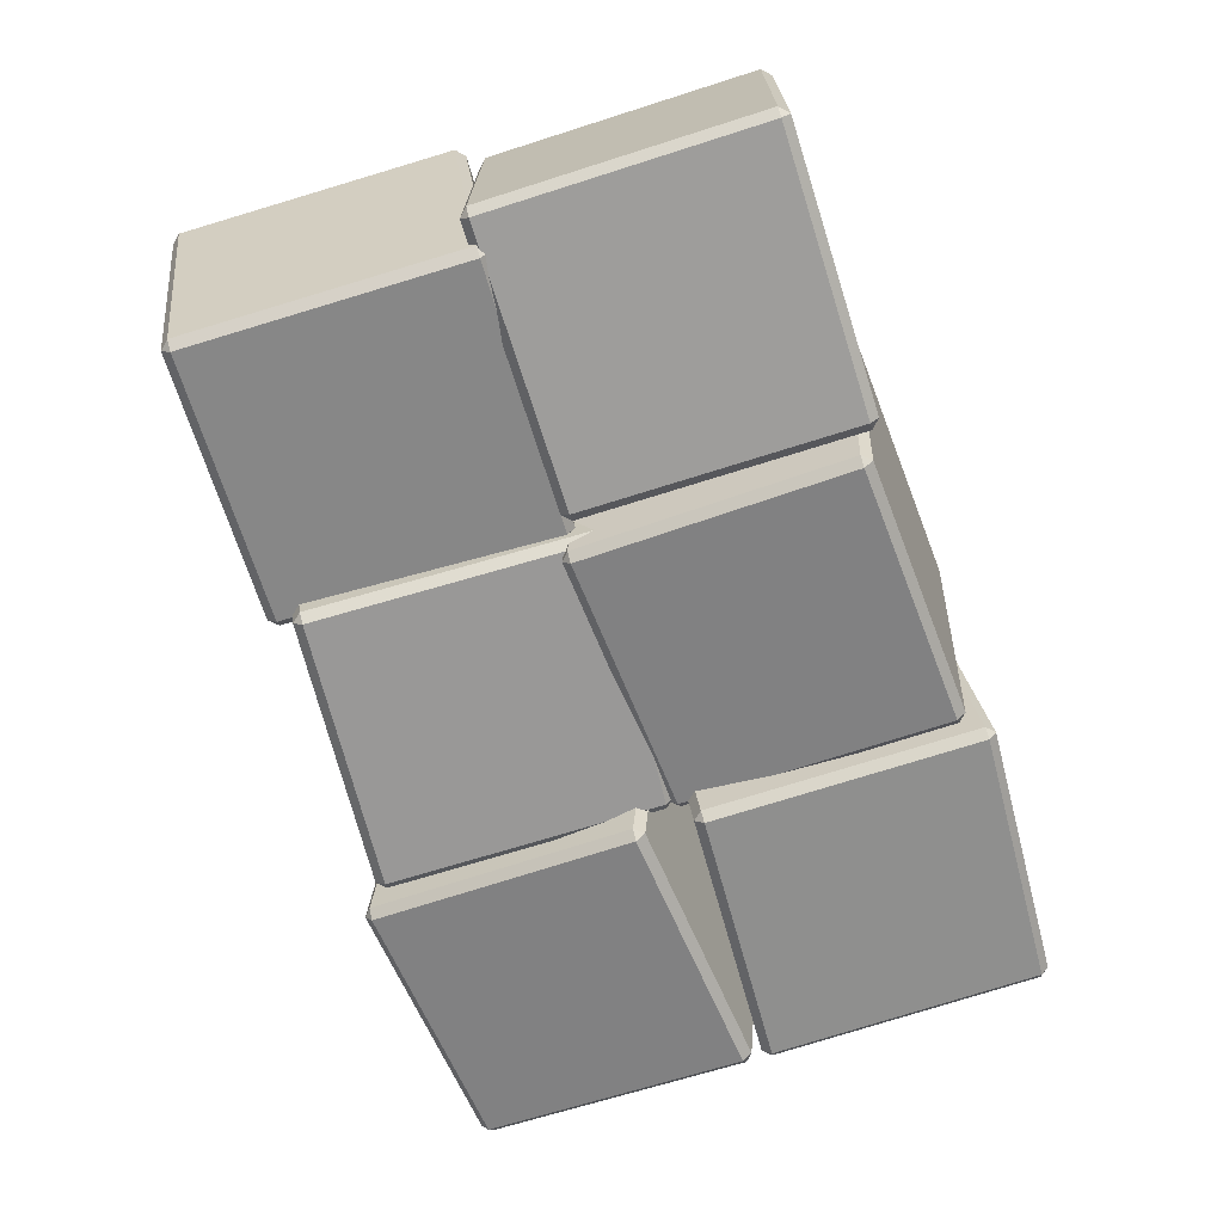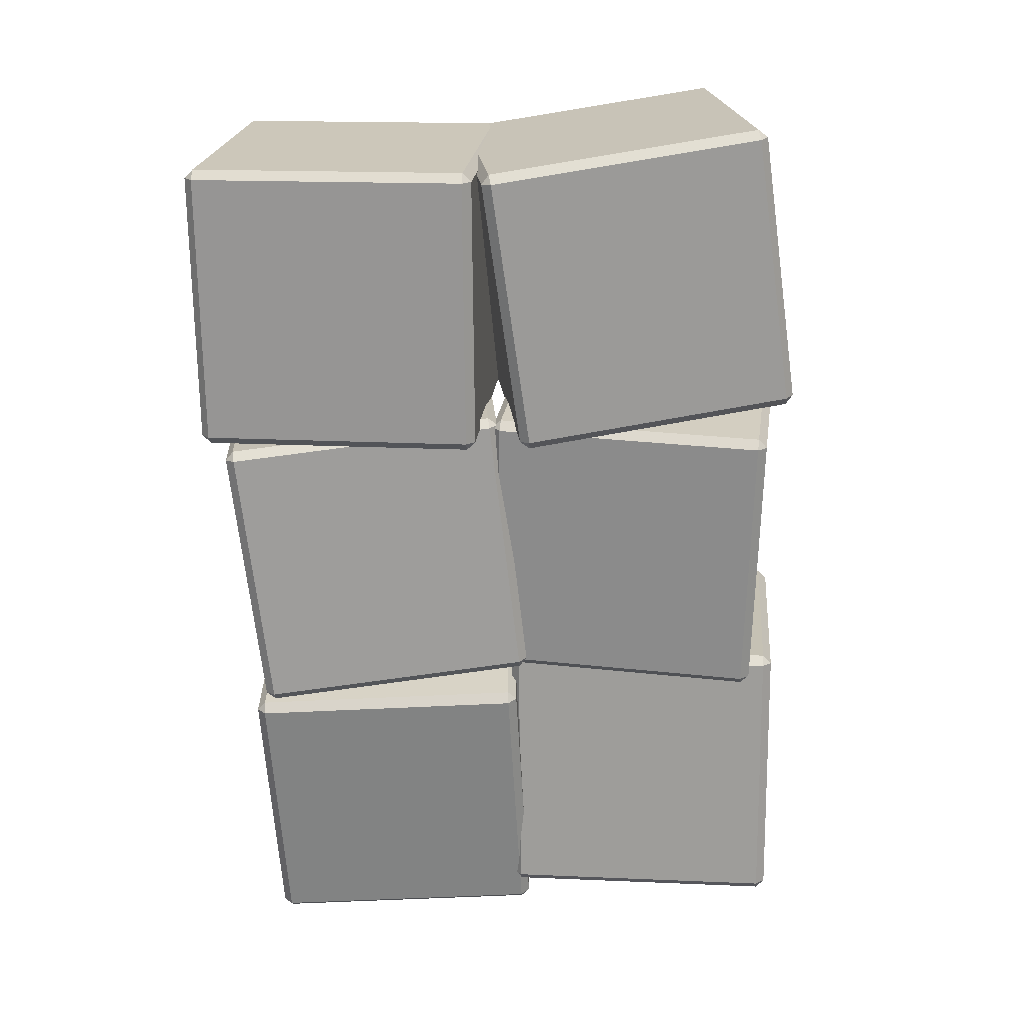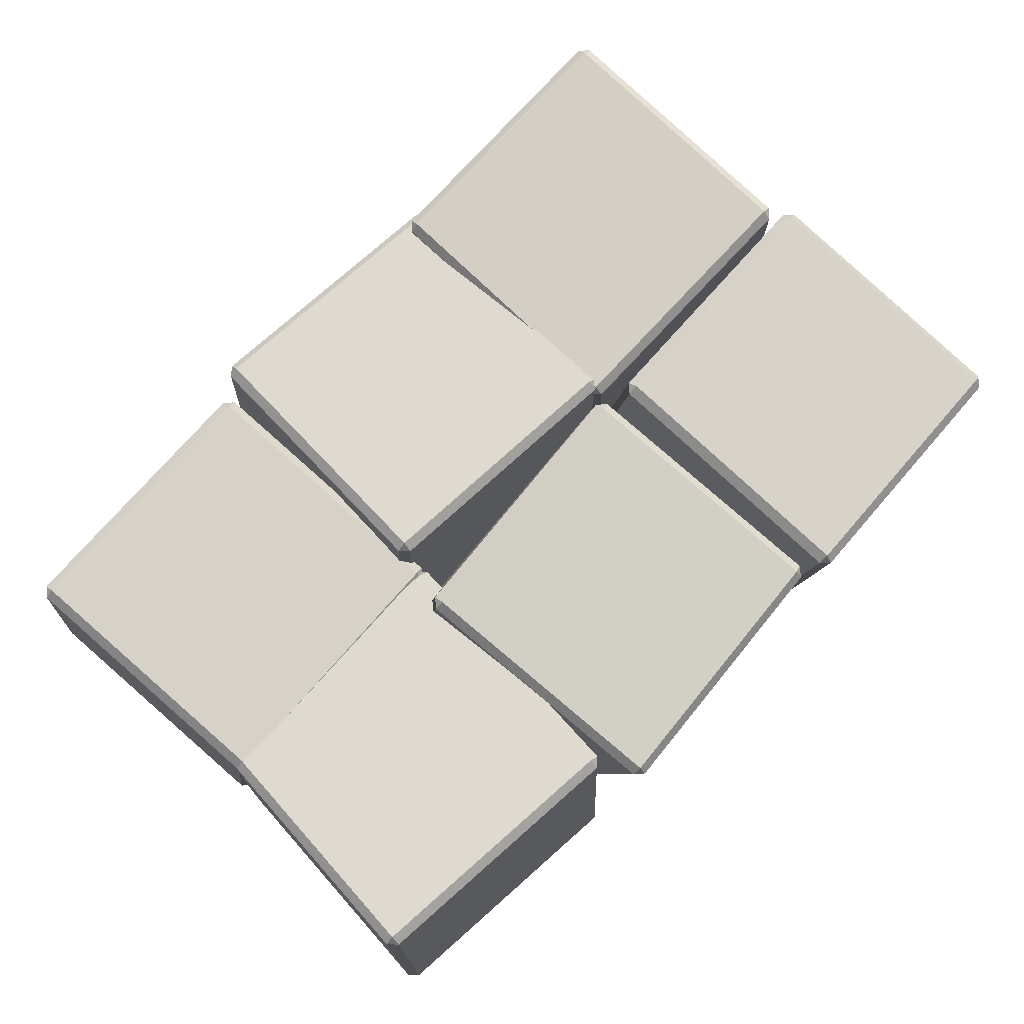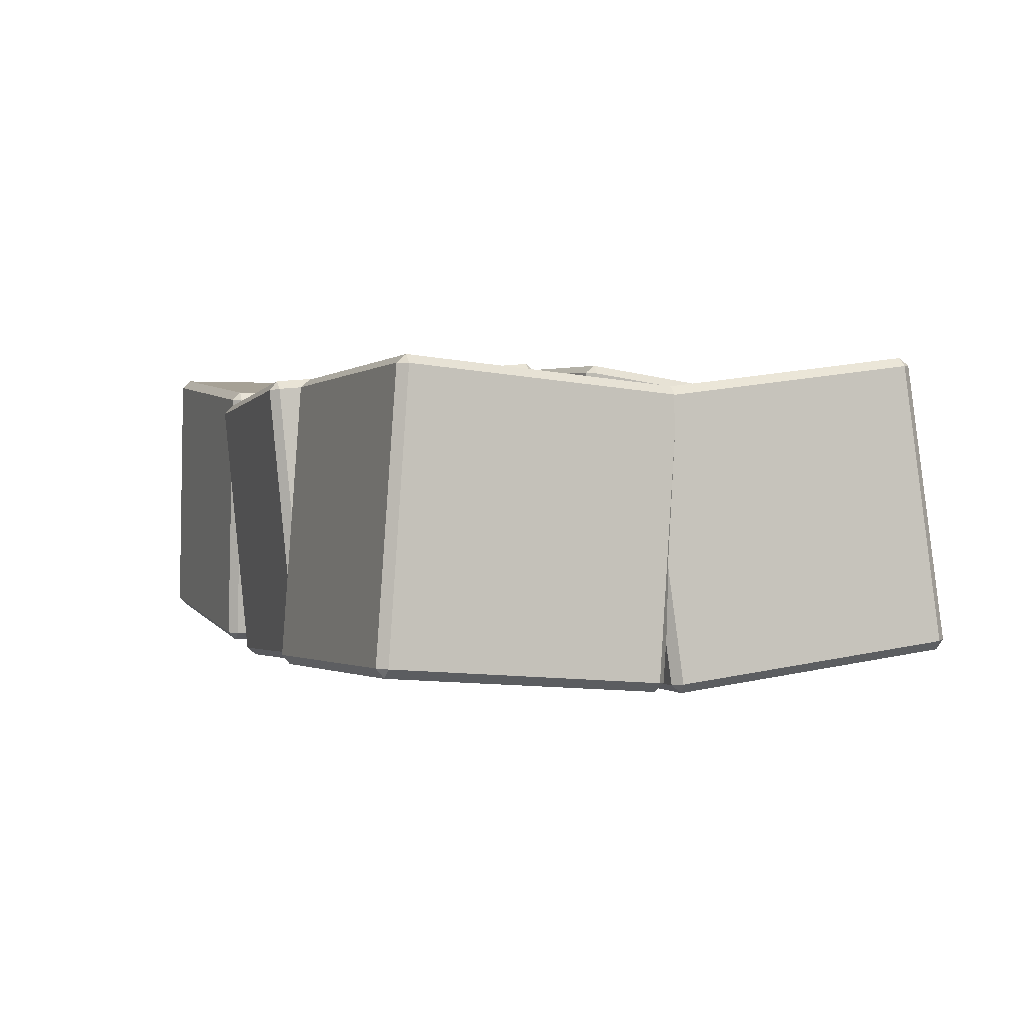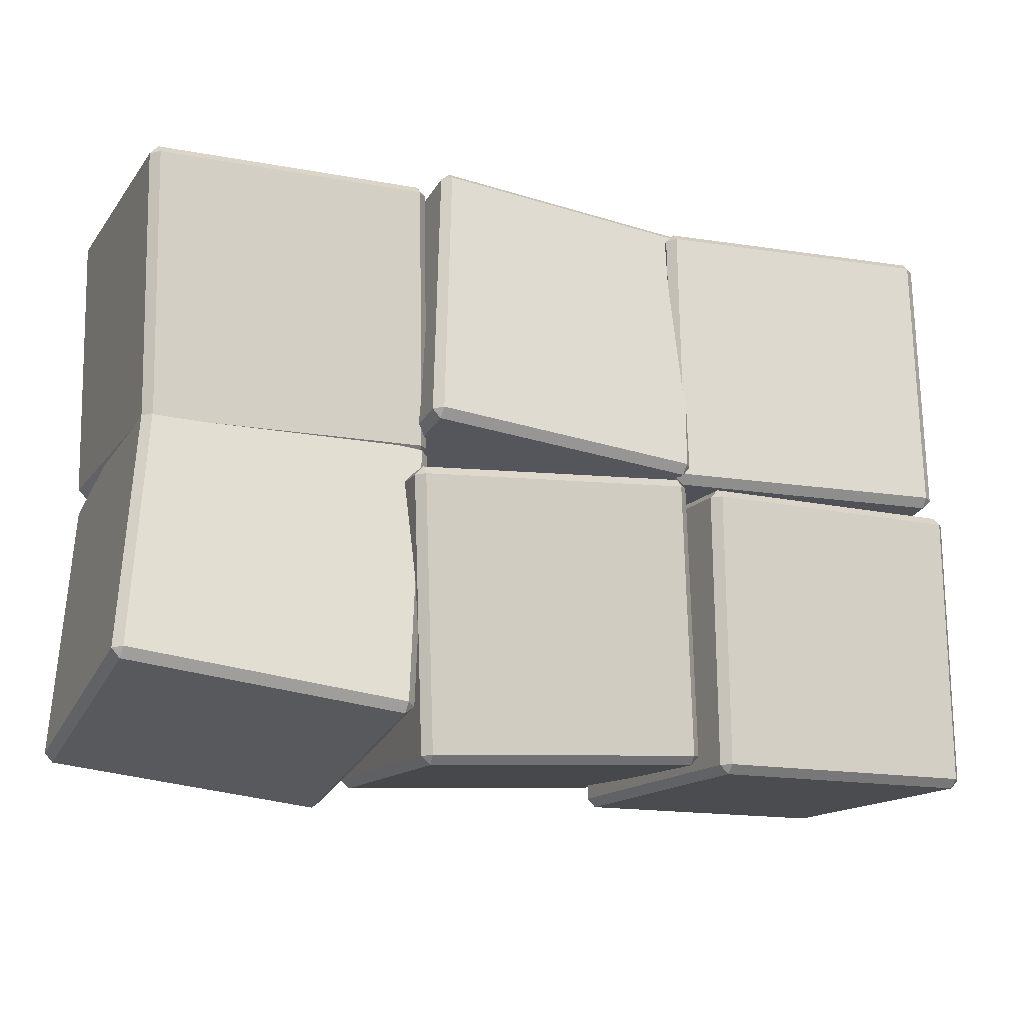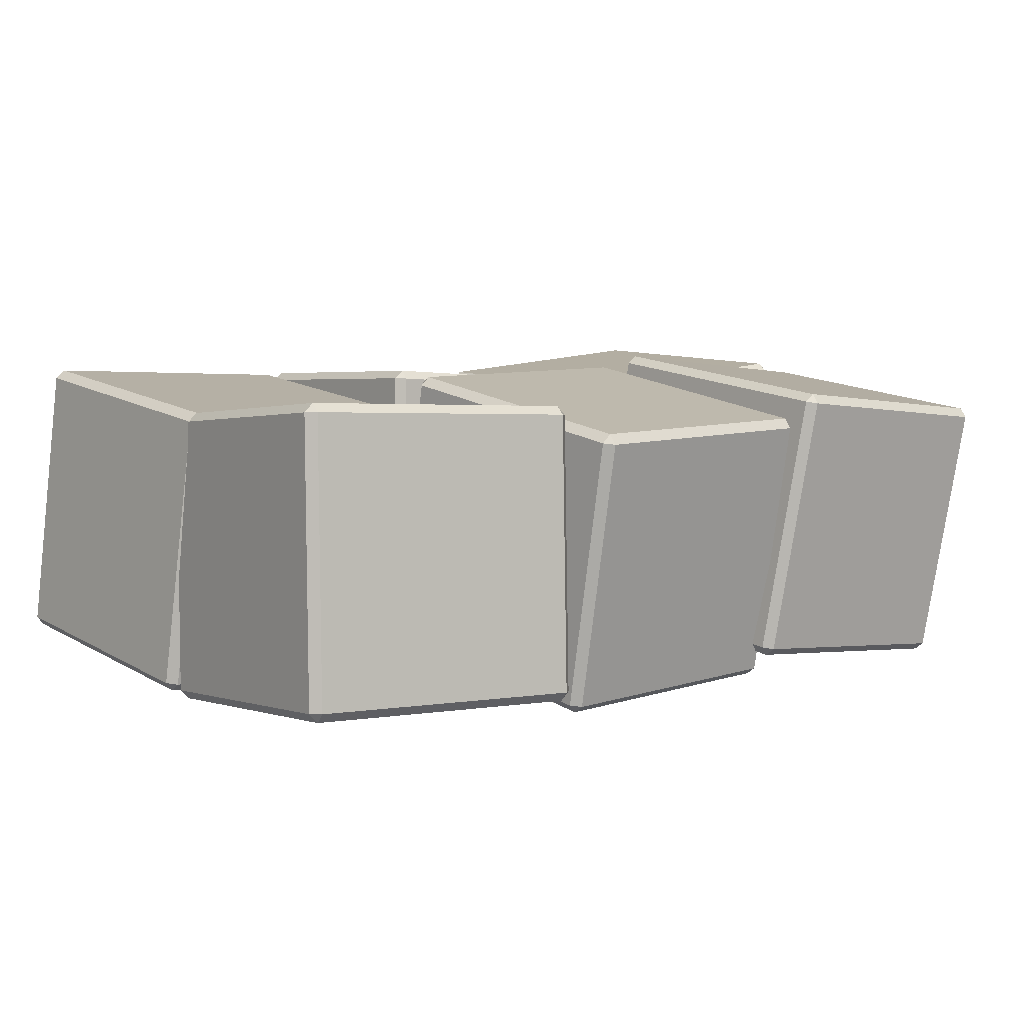
<metadata>
{"format":"obj","ext":"obj","renderer":"f3d","projection":"perspective","resolution":1024,"background":"white","views":[{"elev":-67.1,"azim":-71.6,"up":"+Y"},{"elev":-64.5,"azim":93.9,"up":"+Y"},{"elev":77.8,"azim":134.2,"up":"+Y"},{"elev":3.0,"azim":69.1,"up":"+Y"},{"elev":-21.4,"azim":160.6,"up":"+Z"},{"elev":8.5,"azim":141.4,"up":"+Y"}]}
</metadata>
<code>
o Main_Reference.002
v -0.4916 -0.4662 0.4808
v -0.4894 -0.4359 0.5105
v -0.5197 -0.4344 0.4808
v -0.4322 0.5023 0.4991
v -0.4308 0.5319 0.4687
v -0.4625 0.5038 0.4694
v -0.5032 -0.4769 -0.459
v -0.5313 -0.4451 -0.4591
v -0.5018 -0.4473 -0.4894
v -0.4424 0.5212 -0.4712
v -0.4446 0.4909 -0.5008
v -0.4741 0.4931 -0.4705
v 0.4466 -0.5235 0.4699
v 0.4783 -0.4954 0.4692
v 0.4488 -0.4932 0.4995
v 0.5074 0.4746 0.4578
v 0.506 0.445 0.4881
v 0.5355 0.4428 0.4578
v 0.435 -0.5342 -0.47
v 0.4364 -0.5046 -0.5003
v 0.4667 -0.5061 -0.4707
v 0.4958 0.4639 -0.4821
v 0.5239 0.4321 -0.4821
v 0.4936 0.4336 -0.5117
f 15 17 4 2
f 21 23 18 14
f 22 10 5 16
f 3 6 12 8
f 9 11 24 20
f 1 2 3
f 4 5 6
f 7 8 9
f 10 11 12
f 13 14 15
f 16 17 18
f 19 20 21
f 22 23 24
f 7 1 3 8
f 2 4 6 3
f 5 10 12 6
f 11 9 8 12
f 19 7 9 20
f 10 22 24 11
f 23 21 20 24
f 13 19 21 14
f 22 16 18 23
f 17 15 14 18
f 1 13 15 2
f 16 5 4 17
f 7 19 13 1
o Main_Reference.003
v 0.5574 -0.5732 0.4142
v 0.5532 -0.5456 0.4461
v 0.5247 -0.5462 0.4148
v 0.4625 0.3878 0.5105
v 0.4608 0.4198 0.4826
v 0.4339 0.3872 0.4791
v 0.5974 -0.5047 -0.5225
v 0.5647 -0.4777 -0.5219
v 0.5958 -0.4727 -0.5503
v 0.5009 0.4883 -0.454
v 0.5051 0.4607 -0.486
v 0.4739 0.4557 -0.4575
v 1.492 -0.4855 0.4605
v 1.519 -0.4529 0.4641
v 1.488 -0.4579 0.4925
v 1.396 0.5075 0.529
v 1.397 0.4755 0.5568
v 1.428 0.4805 0.5284
v 1.532 -0.417 -0.4761
v 1.531 -0.385 -0.5039
v 1.559 -0.3844 -0.4726
v 1.436 0.576 -0.4076
v 1.468 0.549 -0.4082
v 1.44 0.5484 -0.4396
f 39 41 28 26
f 45 47 42 38
f 46 34 29 40
f 27 30 36 32
f 33 35 48 44
f 25 26 27
f 28 29 30
f 31 32 33
f 34 35 36
f 37 38 39
f 40 41 42
f 43 44 45
f 46 47 48
f 31 25 27 32
f 26 28 30 27
f 29 34 36 30
f 35 33 32 36
f 43 31 33 44
f 34 46 48 35
f 47 45 44 48
f 37 43 45 38
f 46 40 42 47
f 41 39 38 42
f 25 37 39 26
f 40 29 28 41
f 31 43 37 25
o Main_Reference.004
v 1.592 -0.4804 0.5393
v 1.591 -0.4476 0.5662
v 1.56 -0.4528 0.5382
v 1.52 0.4852 0.4745
v 1.516 0.5119 0.4418
v 1.488 0.48 0.4465
v 1.542 -0.5759 -0.3946
v 1.51 -0.5483 -0.3957
v 1.539 -0.5492 -0.4273
v 1.467 0.4164 -0.492
v 1.467 0.3836 -0.5189
v 1.439 0.3845 -0.4873
v 2.528 -0.4145 0.4831
v 2.555 -0.3826 0.4784
v 2.527 -0.3817 0.51
v 2.452 0.5779 0.3856
v 2.456 0.5511 0.4183
v 2.484 0.5502 0.3867
v 2.478 -0.51 -0.4508
v 2.475 -0.4832 -0.4835
v 2.506 -0.4781 -0.4555
v 2.403 0.4824 -0.5482
v 2.435 0.4547 -0.5471
v 2.403 0.4496 -0.5751
f 63 65 52 50
f 69 71 66 62
f 70 58 53 64
f 51 54 60 56
f 57 59 72 68
f 49 50 51
f 52 53 54
f 55 56 57
f 58 59 60
f 61 62 63
f 64 65 66
f 67 68 69
f 70 71 72
f 55 49 51 56
f 50 52 54 51
f 53 58 60 54
f 59 57 56 60
f 67 55 57 68
f 58 70 72 59
f 71 69 68 72
f 61 67 69 62
f 70 64 66 71
f 65 63 62 66
f 49 61 63 50
f 64 53 52 65
f 55 67 61 49
o Main_Reference.005
v 1.534 -0.58 -0.6209
v 1.53 -0.5538 -0.5878
v 1.502 -0.5522 -0.6198
v 1.462 0.3777 -0.4817
v 1.462 0.4109 -0.508
v 1.434 0.3793 -0.5137
v 1.597 -0.4693 -1.552
v 1.565 -0.4415 -1.551
v 1.597 -0.4361 -1.579
v 1.525 0.5216 -1.439
v 1.53 0.4955 -1.472
v 1.498 0.49 -1.445
v 2.469 -0.52 -0.5501
v 2.497 -0.4884 -0.5444
v 2.465 -0.4938 -0.517
v 2.397 0.4709 -0.4372
v 2.397 0.4377 -0.4109
v 2.429 0.4431 -0.4383
v 2.533 -0.4093 -1.481
v 2.533 -0.3761 -1.508
v 2.561 -0.3777 -1.476
v 2.461 0.5817 -1.369
v 2.493 0.5538 -1.37
v 2.465 0.5555 -1.402
f 87 89 76 74
f 93 95 90 86
f 94 82 77 88
f 75 78 84 80
f 81 83 96 92
f 73 74 75
f 76 77 78
f 79 80 81
f 82 83 84
f 85 86 87
f 88 89 90
f 91 92 93
f 94 95 96
f 79 73 75 80
f 74 76 78 75
f 77 82 84 78
f 83 81 80 84
f 91 79 81 92
f 82 94 96 83
f 95 93 92 96
f 85 91 93 86
f 94 88 90 95
f 89 87 86 90
f 73 85 87 74
f 88 77 76 89
f 79 91 85 73
o Main_Reference.006
v 0.5839 -0.4313 -0.4291
v 0.5857 -0.3972 -0.4039
v 0.5533 -0.4021 -0.4308
v 0.5612 0.5324 -0.5413
v 0.5579 0.5576 -0.5753
v 0.5288 0.5275 -0.5682
v 0.5039 -0.5703 -1.355
v 0.4732 -0.5411 -1.357
v 0.5006 -0.5451 -1.389
v 0.4778 0.4186 -1.501
v 0.4761 0.3845 -1.527
v 0.4487 0.3885 -1.494
v 1.52 -0.4189 -0.5119
v 1.549 -0.3888 -0.5189
v 1.522 -0.3848 -0.4867
v 1.494 0.57 -0.6581
v 1.497 0.5448 -0.6241
v 1.525 0.5408 -0.6563
v 1.44 -0.5579 -1.438
v 1.437 -0.5327 -1.472
v 1.469 -0.5278 -1.445
v 1.414 0.431 -1.584
v 1.445 0.4017 -1.583
v 1.412 0.3969 -1.609
f 111 113 100 98
f 117 119 114 110
f 118 106 101 112
f 99 102 108 104
f 105 107 120 116
f 97 98 99
f 100 101 102
f 103 104 105
f 106 107 108
f 109 110 111
f 112 113 114
f 115 116 117
f 118 119 120
f 103 97 99 104
f 98 100 102 99
f 101 106 108 102
f 107 105 104 108
f 115 103 105 116
f 106 118 120 107
f 119 117 116 120
f 109 115 117 110
f 118 112 114 119
f 113 111 110 114
f 97 109 111 98
f 112 101 100 113
f 103 115 109 97
o Main_Reference.007
v -0.3864 -0.5032 -0.4646
v -0.3888 -0.4706 -0.4375
v -0.4199 -0.4772 -0.4657
v -0.5068 0.458 -0.5232
v -0.5119 0.4847 -0.5558
v -0.5379 0.4515 -0.5514
v -0.4288 -0.5948 -1.399
v -0.4623 -0.5688 -1.4
v -0.4339 -0.5681 -1.432
v -0.5544 0.3931 -1.49
v -0.5519 0.3605 -1.517
v -0.5803 0.3598 -1.486
v 0.5452 -0.3897 -0.518
v 0.5712 -0.3564 -0.5225
v 0.5428 -0.3571 -0.4909
v 0.4197 0.5982 -0.6092
v 0.4248 0.5715 -0.5767
v 0.4532 0.5722 -0.6082
v 0.5028 -0.4813 -1.453
v 0.4977 -0.4546 -1.485
v 0.5288 -0.4481 -1.457
v 0.3772 0.5066 -1.544
v 0.4107 0.4805 -1.543
v 0.3797 0.474 -1.571
f 135 137 124 122
f 141 143 138 134
f 142 130 125 136
f 123 126 132 128
f 129 131 144 140
f 121 122 123
f 124 125 126
f 127 128 129
f 130 131 132
f 133 134 135
f 136 137 138
f 139 140 141
f 142 143 144
f 127 121 123 128
f 122 124 126 123
f 125 130 132 126
f 131 129 128 132
f 139 127 129 140
f 130 142 144 131
f 143 141 140 144
f 133 139 141 134
f 142 136 138 143
f 137 135 134 138
f 121 133 135 122
f 136 125 124 137
f 127 139 133 121

</code>
